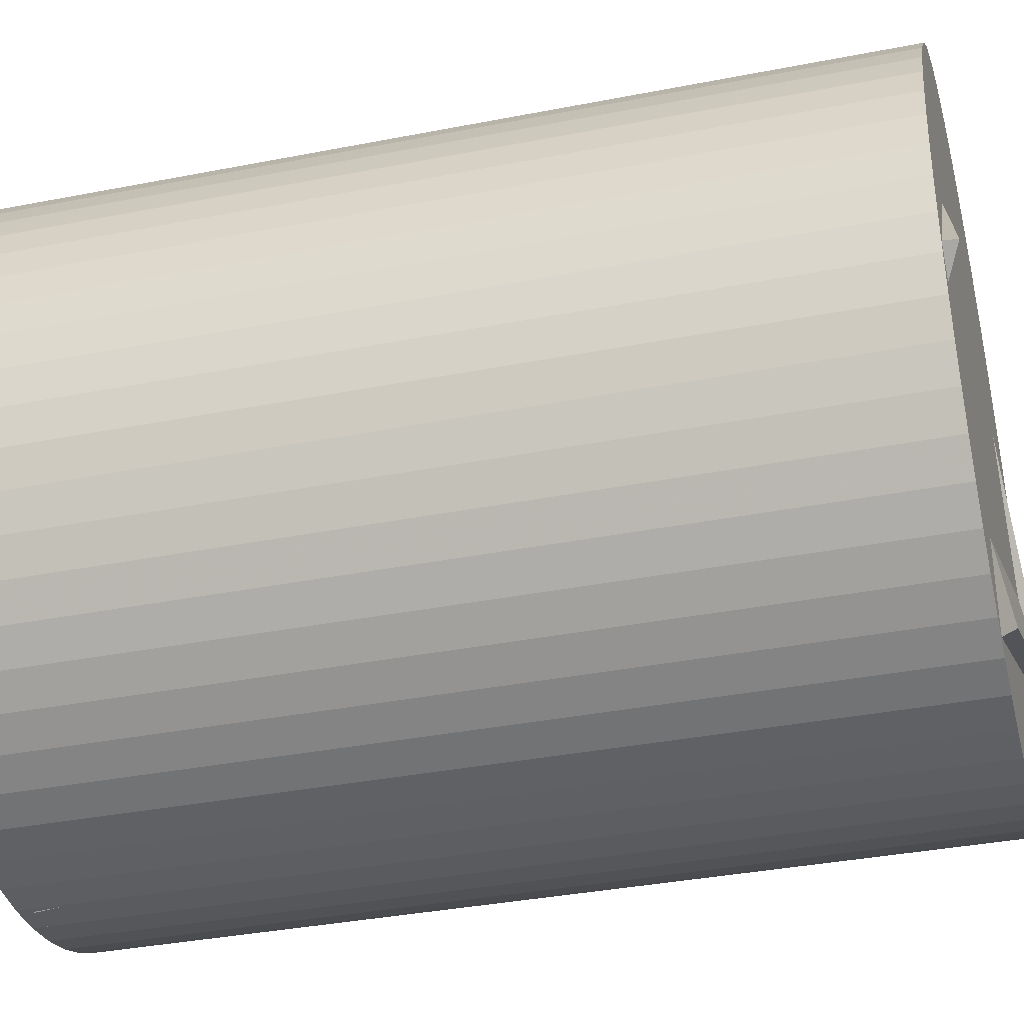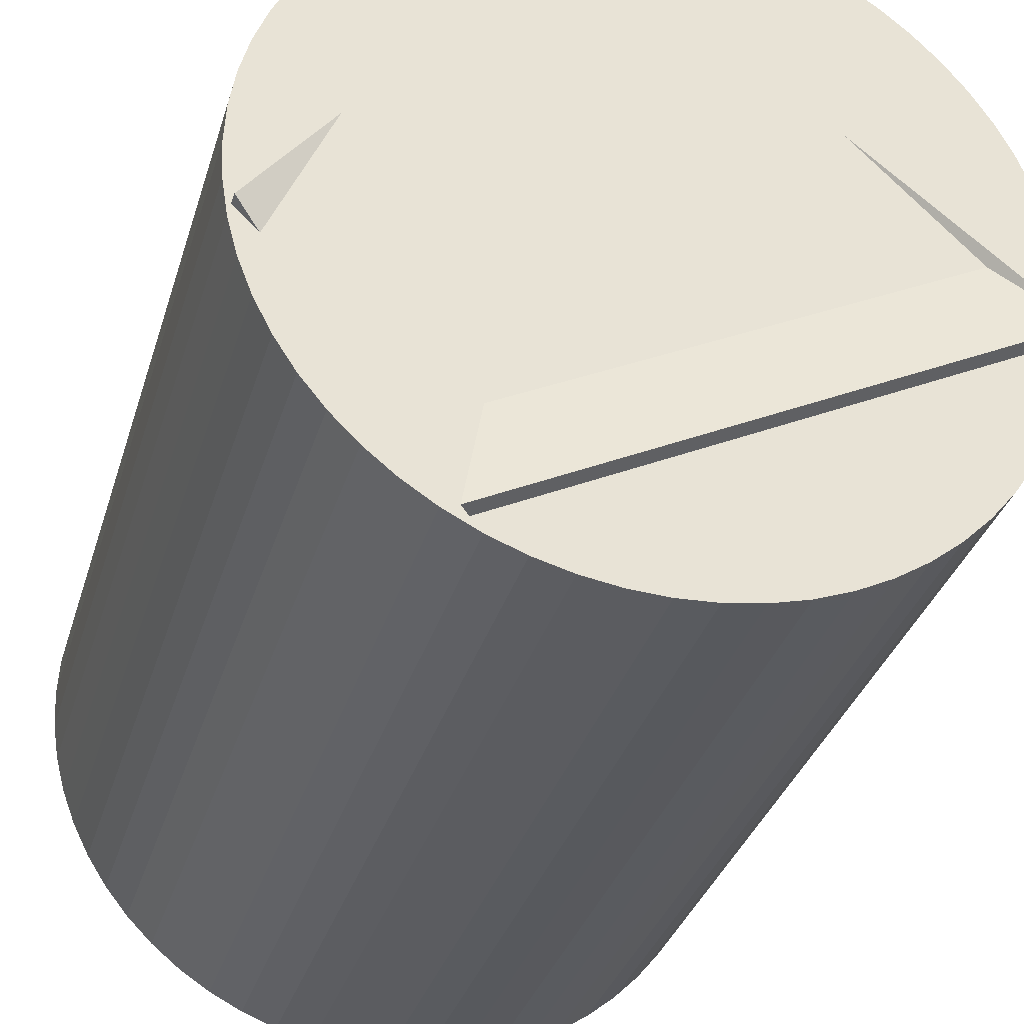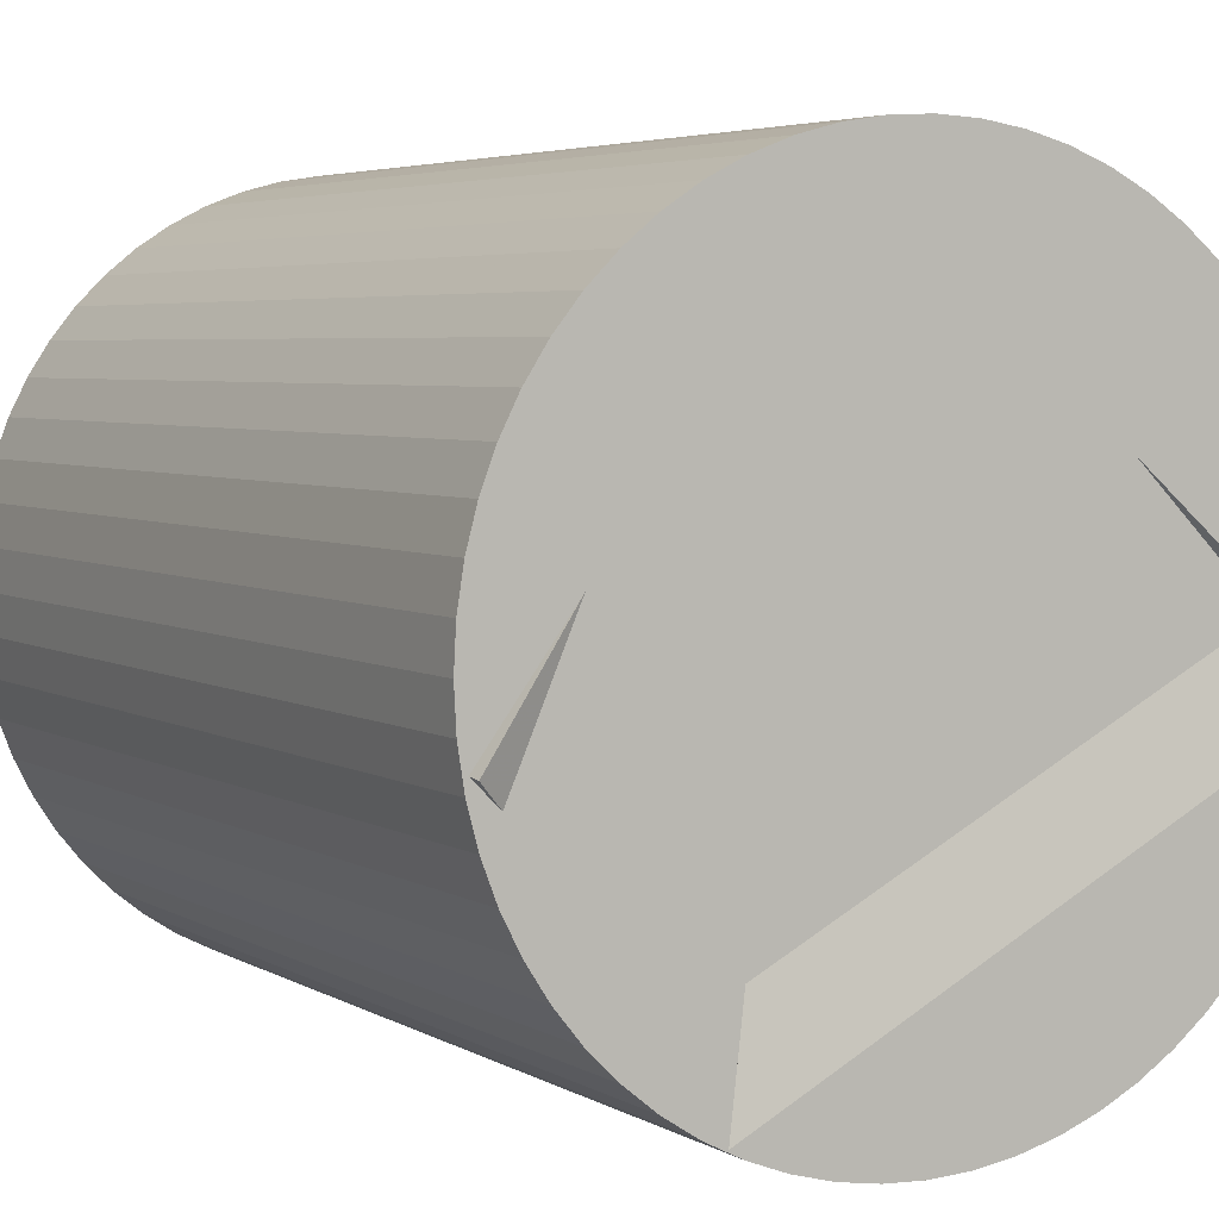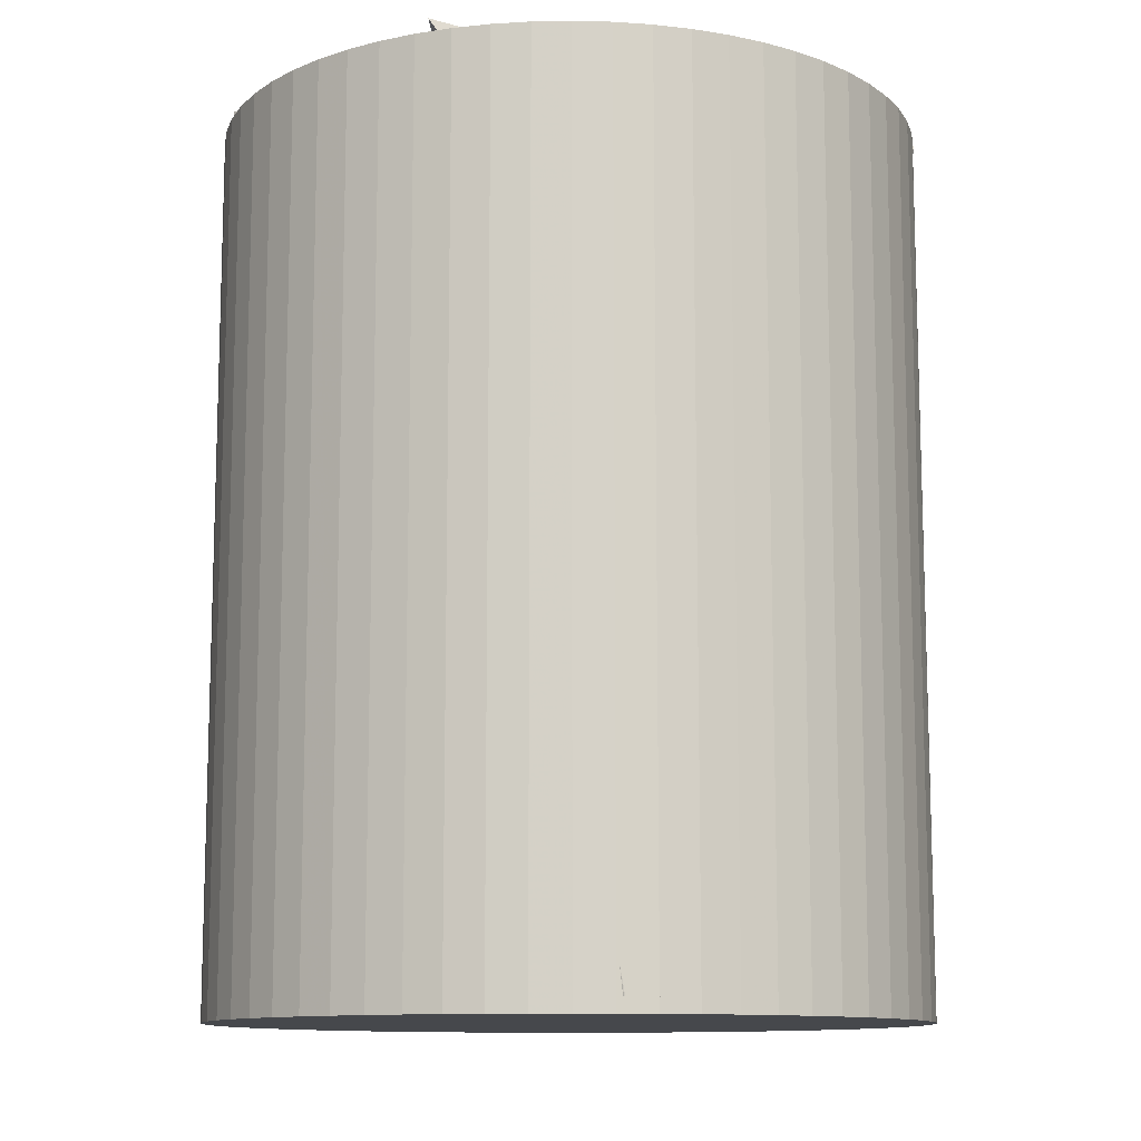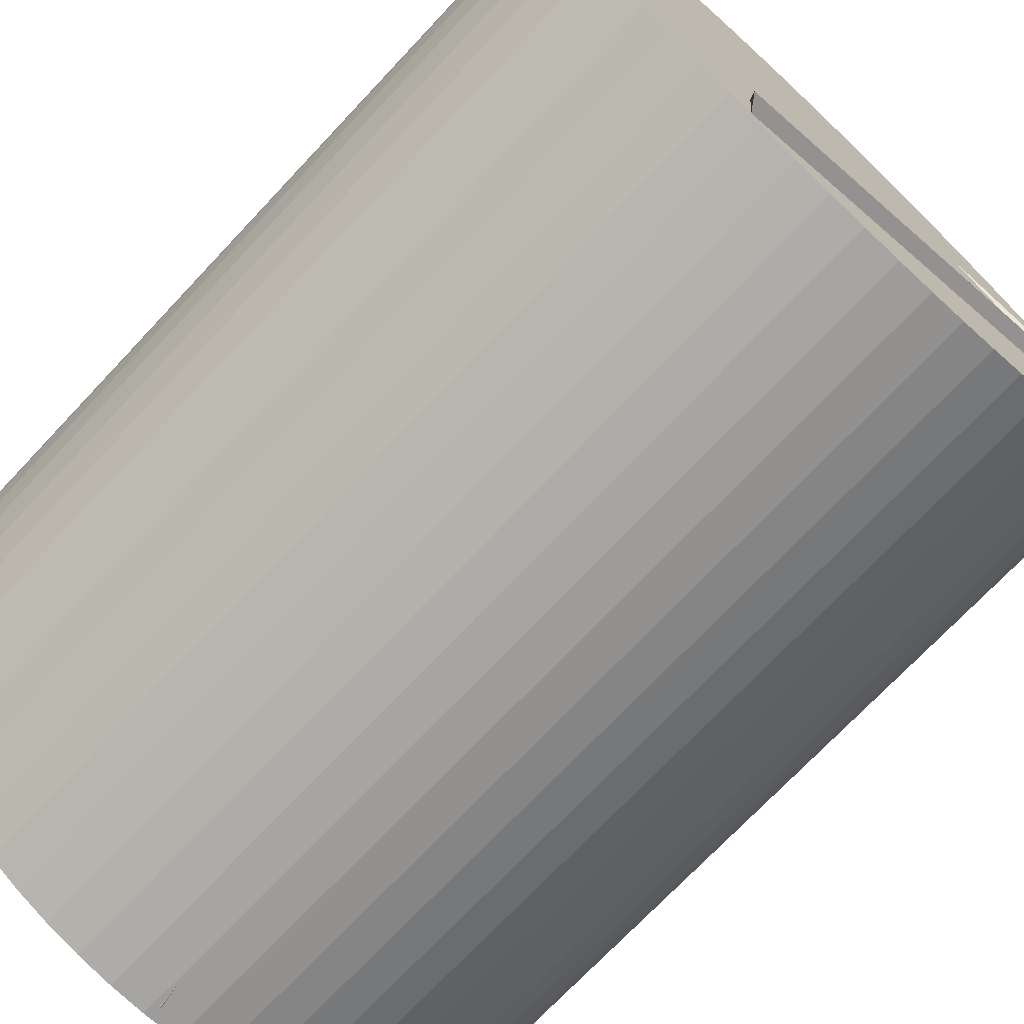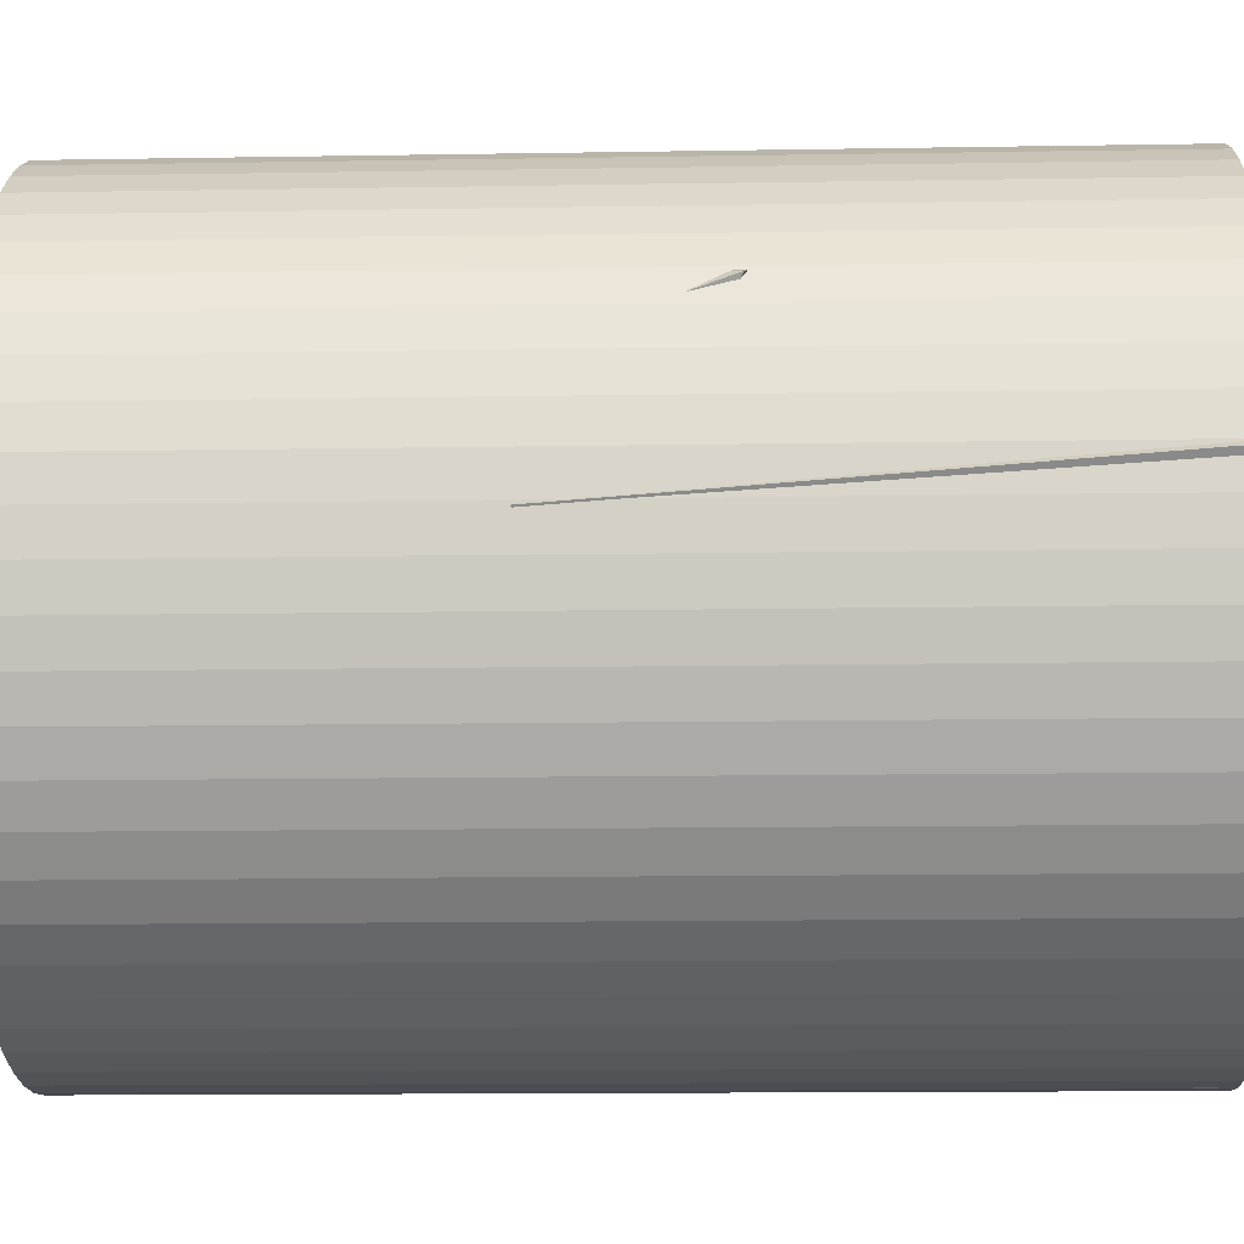
<metadata>
{"format":"obj","ext":"obj","renderer":"f3d","projection":"perspective","resolution":1024,"background":"white","views":[{"elev":-36.1,"azim":-75.6,"up":"+Y"},{"elev":-33.6,"azim":-15.9,"up":"+Y"},{"elev":4.4,"azim":-29.5,"up":"+Y"},{"elev":-11.4,"azim":-6.5,"up":"+Z"},{"elev":-71.9,"azim":-43.2,"up":"+Y"},{"elev":-13.3,"azim":92.2,"up":"+Y"}]}
</metadata>
<code>
v -0.3081 -0.5645 -31.42
v 0.2526 -0.5388 -32.17
v -0.09655 0.4872 -31.56
v 0.639 -0.07218 -31.42
v 0.05842 -0.6404 -33.03
v 0.6404 0.05887 -33.03
v 0.6361 -0.006378 -32.13
v -0.02673 0.601 -32.99
v -0.6319 -0.1195 -32.73
v 0.4566 -0.2216 -32.41
v -0.0701 -0.6393 -31.75
v -0.5246 0.372 -32.18
v -0.6431 -0.006447 -32.48
v -0.6334 -0.1115 -31.42
v -0.1283 0.5798 -31.5
v -0.0704 -0.6392 -31.75
v -0.1439 0.6268 -31.48
v 0.205 -0.3992 -32.09
v 0.5635 0.3099 -32.41
v -0.06677 0.6396 -32.72
v -0.6047 -0.219 -32.81
v -0.05564 0.6002 -33.03
v 0.05832 -0.6396 -33.03
v 0.5263 -0.1217 -32.3
v -0.05014 0.6412 -33.03
v -0.5246 0.372 -32.18
v -0.6083 -0.2089 -32.82
v 0.3317 -0.146 -32.38
v 0.003305 -0.6431 -33.03
v -0.1651 -0.6216 -31.79
v 0.5654 -0.2243 -32.39
v -0.6305 -0.1264 -32.72
v -0.1439 0.6267 -31.48
v 0.5635 0.3099 -32.41
v 0.6391 -0.0718 -31.42
v 0.205 -0.3992 -32.09
v -0.5601 0.3161 -32.12
v -0.06677 0.6396 -32.72
v -0.1441 0.6268 -31.48
v 0.205 -0.3993 -32.09
v -0.0087 0.6438 -33.05
v -0.0087 0.6438 -31.44
v 0.05852 0.6403 -33.05
v 0.05852 0.6403 -31.44
v 0.125 0.6298 -33.05
v 0.125 0.6298 -31.44
v 0.19 0.6123 -33.05
v 0.19 0.6123 -31.44
v 0.2529 0.5882 -33.05
v 0.2529 0.5882 -31.44
v 0.3129 0.5576 -33.05
v 0.3129 0.5576 -31.44
v 0.3693 0.521 -33.05
v 0.3693 0.521 -31.44
v 0.4216 0.4786 -33.05
v 0.4216 0.4786 -31.44
v 0.4692 0.431 -33.05
v 0.4692 0.431 -31.44
v 0.5116 0.3787 -33.05
v 0.5116 0.3787 -31.44
v 0.5483 0.3222 -33.05
v 0.5483 0.3222 -31.44
v 0.5788 0.2623 -33.05
v 0.5788 0.2623 -31.44
v 0.6029 0.1994 -33.05
v 0.6029 0.1994 -31.44
v 0.6204 0.1344 -33.05
v 0.6204 0.1344 -31.44
v 0.6309 0.06791 -33.05
v 0.6309 0.06791 -31.44
v 0.6344 0.0006901 -33.05
v 0.6344 0.0006901 -31.44
v 0.6309 -0.06653 -33.05
v 0.6309 -0.06653 -31.44
v 0.6204 -0.133 -33.05
v 0.6204 -0.133 -31.44
v 0.6029 -0.198 -33.05
v 0.6029 -0.198 -31.44
v 0.5788 -0.2609 -33.05
v 0.5788 -0.2609 -31.44
v 0.5483 -0.3209 -33.05
v 0.5483 -0.3209 -31.44
v 0.5116 -0.3773 -33.05
v 0.5116 -0.3773 -31.44
v 0.4692 -0.4296 -33.05
v 0.4692 -0.4296 -31.44
v 0.4216 -0.4772 -33.05
v 0.4216 -0.4772 -31.44
v 0.3693 -0.5196 -33.05
v 0.3693 -0.5196 -31.44
v 0.3129 -0.5563 -33.05
v 0.3129 -0.5563 -31.44
v 0.2529 -0.5868 -33.05
v 0.2529 -0.5868 -31.44
v 0.19 -0.6109 -33.05
v 0.19 -0.6109 -31.44
v 0.125 -0.6284 -33.05
v 0.125 -0.6284 -31.44
v 0.05852 -0.6389 -33.05
v 0.05852 -0.6389 -31.44
v -0.0087 -0.6424 -33.05
v -0.0087 -0.6424 -31.44
v -0.07592 -0.6389 -33.05
v -0.07592 -0.6389 -31.44
v -0.1424 -0.6284 -33.05
v -0.1424 -0.6284 -31.44
v -0.2074 -0.6109 -33.05
v -0.2074 -0.6109 -31.44
v -0.2703 -0.5868 -33.05
v -0.2703 -0.5868 -31.44
v -0.3303 -0.5563 -33.05
v -0.3303 -0.5563 -31.44
v -0.3867 -0.5196 -33.05
v -0.3867 -0.5196 -31.44
v -0.439 -0.4772 -33.05
v -0.439 -0.4772 -31.44
v -0.4866 -0.4296 -33.05
v -0.4866 -0.4296 -31.44
v -0.529 -0.3773 -33.05
v -0.529 -0.3773 -31.44
v -0.5657 -0.3209 -33.05
v -0.5657 -0.3209 -31.44
v -0.5962 -0.2609 -33.05
v -0.5962 -0.2609 -31.44
v -0.6203 -0.198 -33.05
v -0.6203 -0.198 -31.44
v -0.6378 -0.133 -33.05
v -0.6378 -0.133 -31.44
v -0.6483 -0.06653 -33.05
v -0.6483 -0.06653 -31.44
v -0.6518 0.0006901 -33.05
v -0.6518 0.0006901 -31.44
v -0.6483 0.06791 -33.05
v -0.6483 0.06791 -31.44
v -0.6378 0.1344 -33.05
v -0.6378 0.1344 -31.44
v -0.6203 0.1994 -33.05
v -0.6203 0.1994 -31.44
v -0.5962 0.2623 -33.05
v -0.5962 0.2623 -31.44
v -0.5657 0.3222 -33.05
v -0.5657 0.3222 -31.44
v -0.529 0.3787 -33.05
v -0.529 0.3787 -31.44
v -0.4866 0.431 -33.05
v -0.4866 0.431 -31.44
v -0.439 0.4786 -33.05
v -0.439 0.4786 -31.44
v -0.3867 0.521 -33.05
v -0.3867 0.521 -31.44
v -0.3303 0.5576 -33.05
v -0.3303 0.5576 -31.44
v -0.2703 0.5882 -33.05
v -0.2703 0.5882 -31.44
v -0.2074 0.6123 -33.05
v -0.2074 0.6123 -31.44
v -0.1424 0.6298 -33.05
v -0.1424 0.6298 -31.44
v -0.07592 0.6403 -33.05
v -0.07592 0.6403 -31.44
f 1 2 3
f 1 4 2
f 1 3 4
f 2 4 3
f 5 6 7
f 5 8 6
f 5 7 8
f 6 8 7
f 9 10 11
f 9 12 10
f 9 11 12
f 10 12 11
f 13 14 15
f 13 16 14
f 13 15 16
f 14 16 15
f 17 18 19
f 17 20 18
f 17 19 20
f 18 20 19
f 21 22 23
f 21 24 22
f 21 23 24
f 22 24 23
f 25 26 27
f 25 28 26
f 25 27 28
f 26 28 27
f 29 30 31
f 29 32 30
f 29 31 32
f 30 32 31
f 33 34 35
f 33 36 34
f 33 35 36
f 34 36 35
f 37 38 39
f 37 40 38
f 37 39 40
f 38 40 39
f 41 42 44 43
f 43 44 46 45
f 45 46 48 47
f 47 48 50 49
f 49 50 52 51
f 51 52 54 53
f 53 54 56 55
f 55 56 58 57
f 57 58 60 59
f 59 60 62 61
f 61 62 64 63
f 63 64 66 65
f 65 66 68 67
f 67 68 70 69
f 69 70 72 71
f 71 72 74 73
f 73 74 76 75
f 75 76 78 77
f 77 78 80 79
f 79 80 82 81
f 81 82 84 83
f 83 84 86 85
f 85 86 88 87
f 87 88 90 89
f 89 90 92 91
f 91 92 94 93
f 93 94 96 95
f 95 96 98 97
f 97 98 100 99
f 99 100 102 101
f 101 102 104 103
f 103 104 106 105
f 105 106 108 107
f 107 108 110 109
f 109 110 112 111
f 111 112 114 113
f 113 114 116 115
f 115 116 118 117
f 117 118 120 119
f 119 120 122 121
f 121 122 124 123
f 123 124 126 125
f 125 126 128 127
f 127 128 130 129
f 129 130 132 131
f 131 132 134 133
f 133 134 136 135
f 135 136 138 137
f 137 138 140 139
f 139 140 142 141
f 141 142 144 143
f 143 144 146 145
f 145 146 148 147
f 147 148 150 149
f 149 150 152 151
f 151 152 154 153
f 153 154 156 155
f 155 156 158 157
f 157 158 160 159
f 159 160 42 41
f 41 43 45 47 49 51 53 55 57 59 61 63 65 67 69 71 73 75 77 79 81 83 85 87 89 91 93 95 97 99 101 103 105 107 109 111 113 115 117 119 121 123 125 127 129 131 133 135 137 139 141 143 145 147 149 151 153 155 157 159
f 160 158 156 154 152 150 148 146 144 142 140 138 136 134 132 130 128 126 124 122 120 118 116 114 112 110 108 106 104 102 100 98 96 94 92 90 88 86 84 82 80 78 76 74 72 70 68 66 64 62 60 58 56 54 52 50 48 46 44 42

</code>
